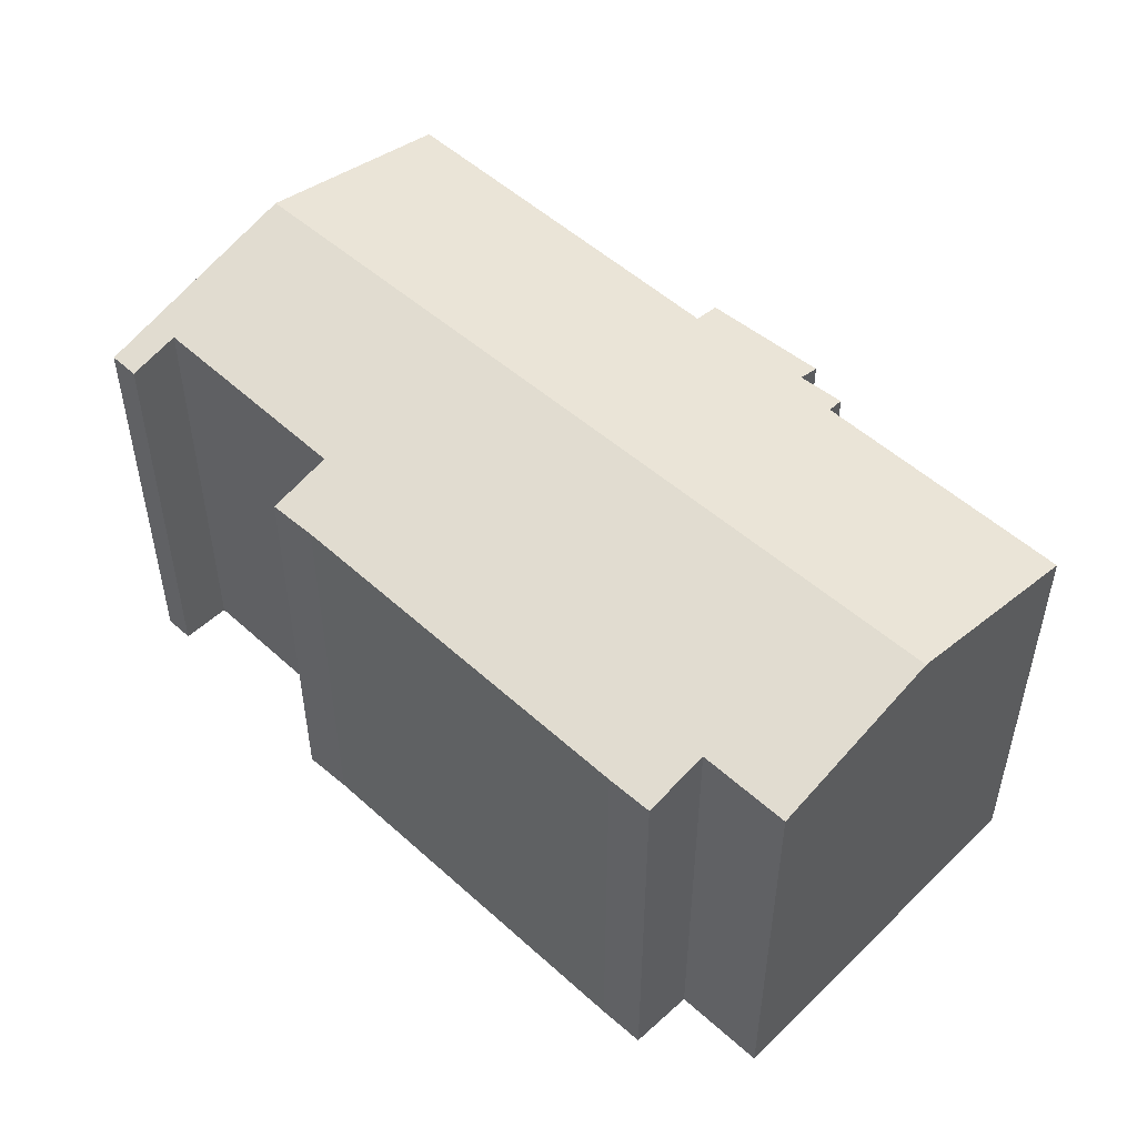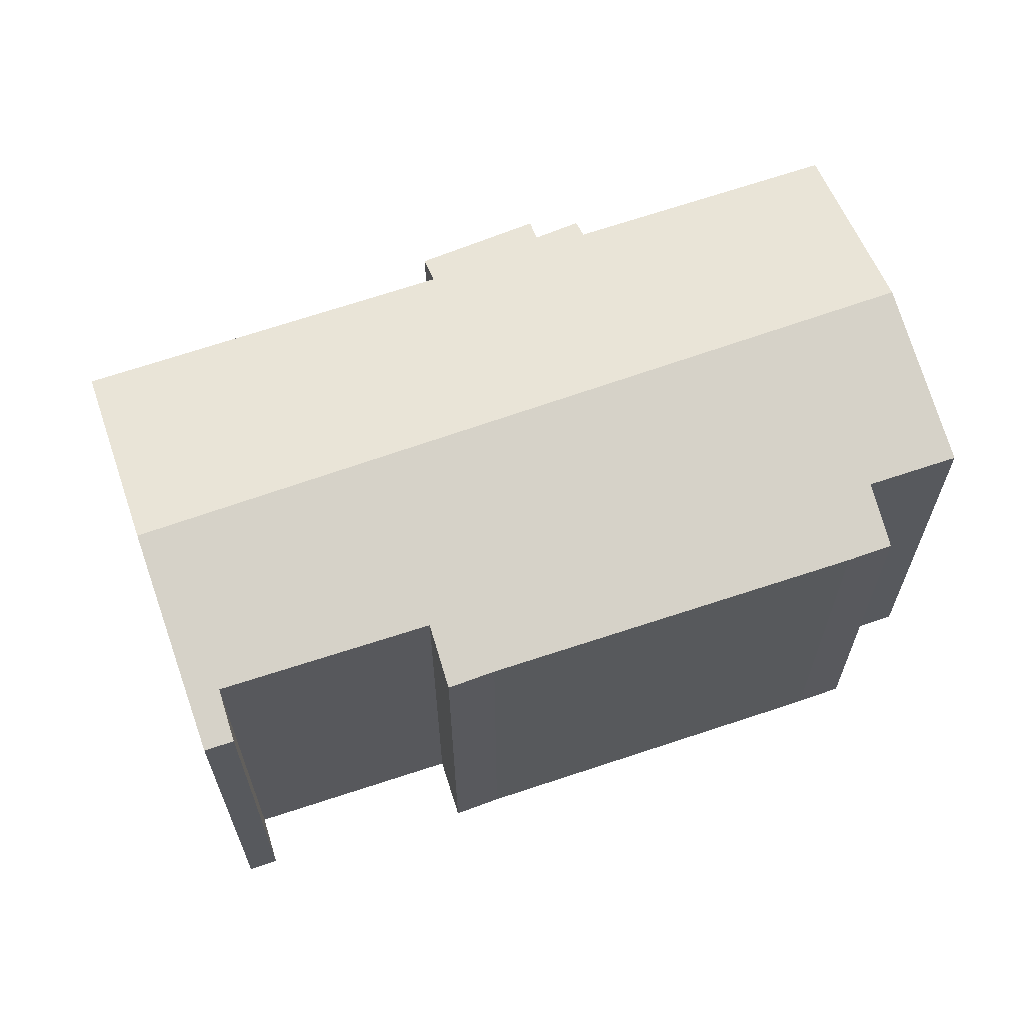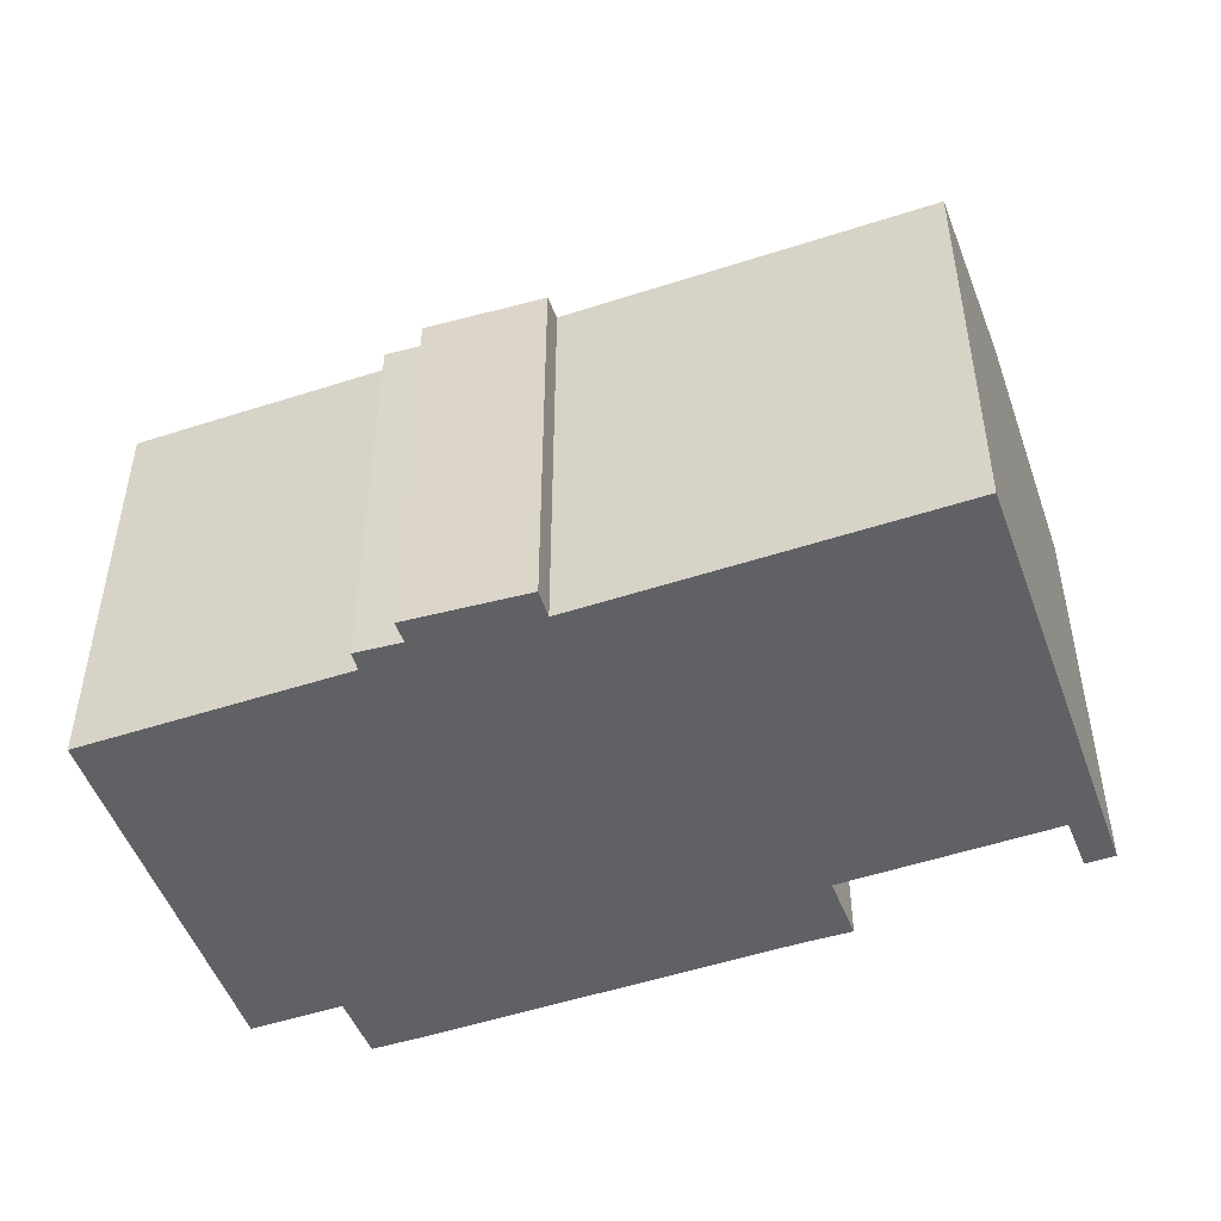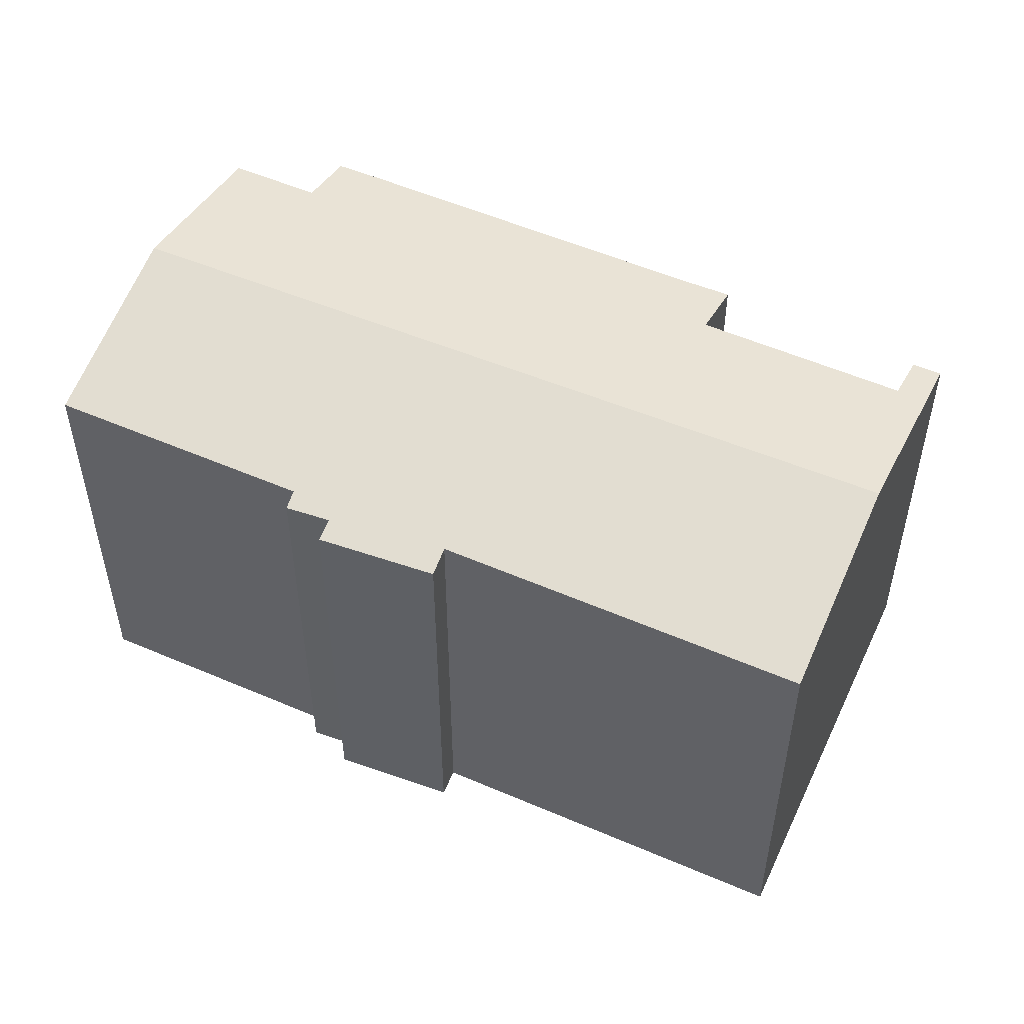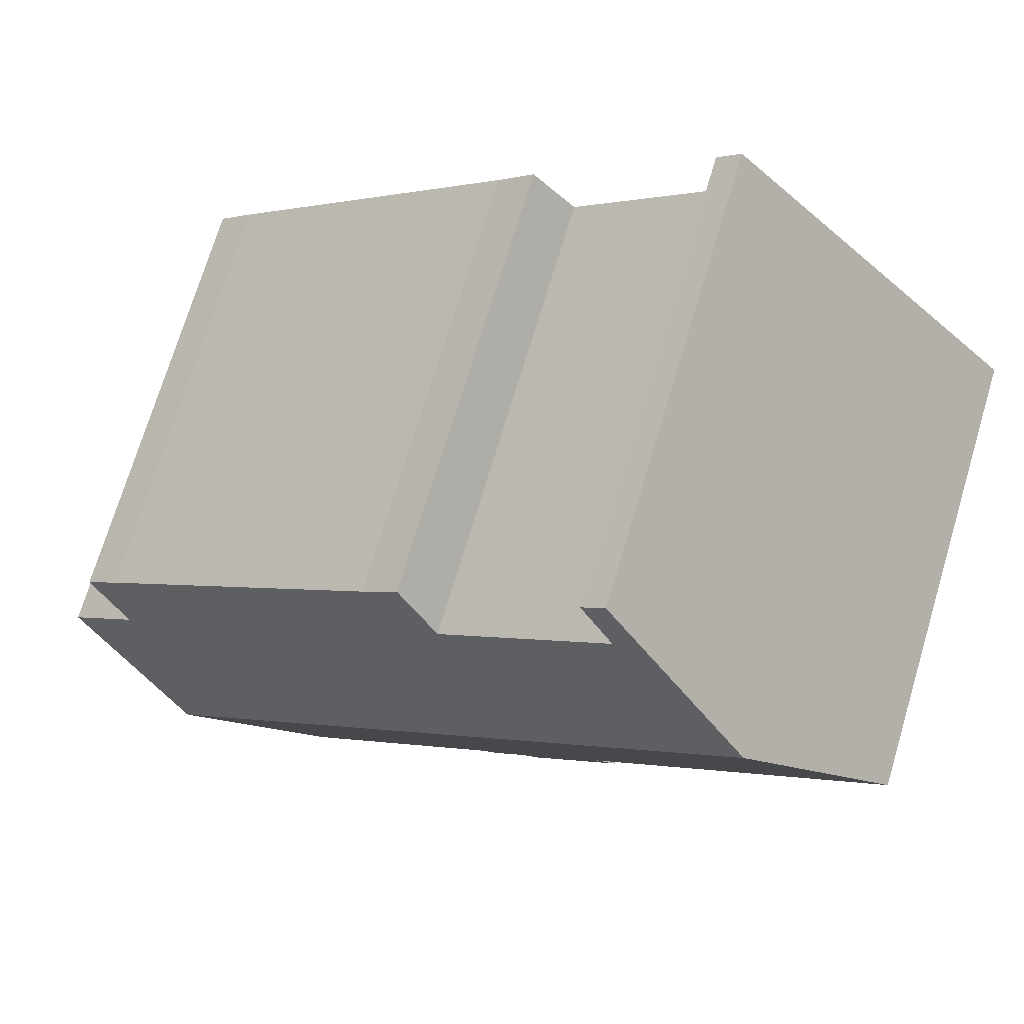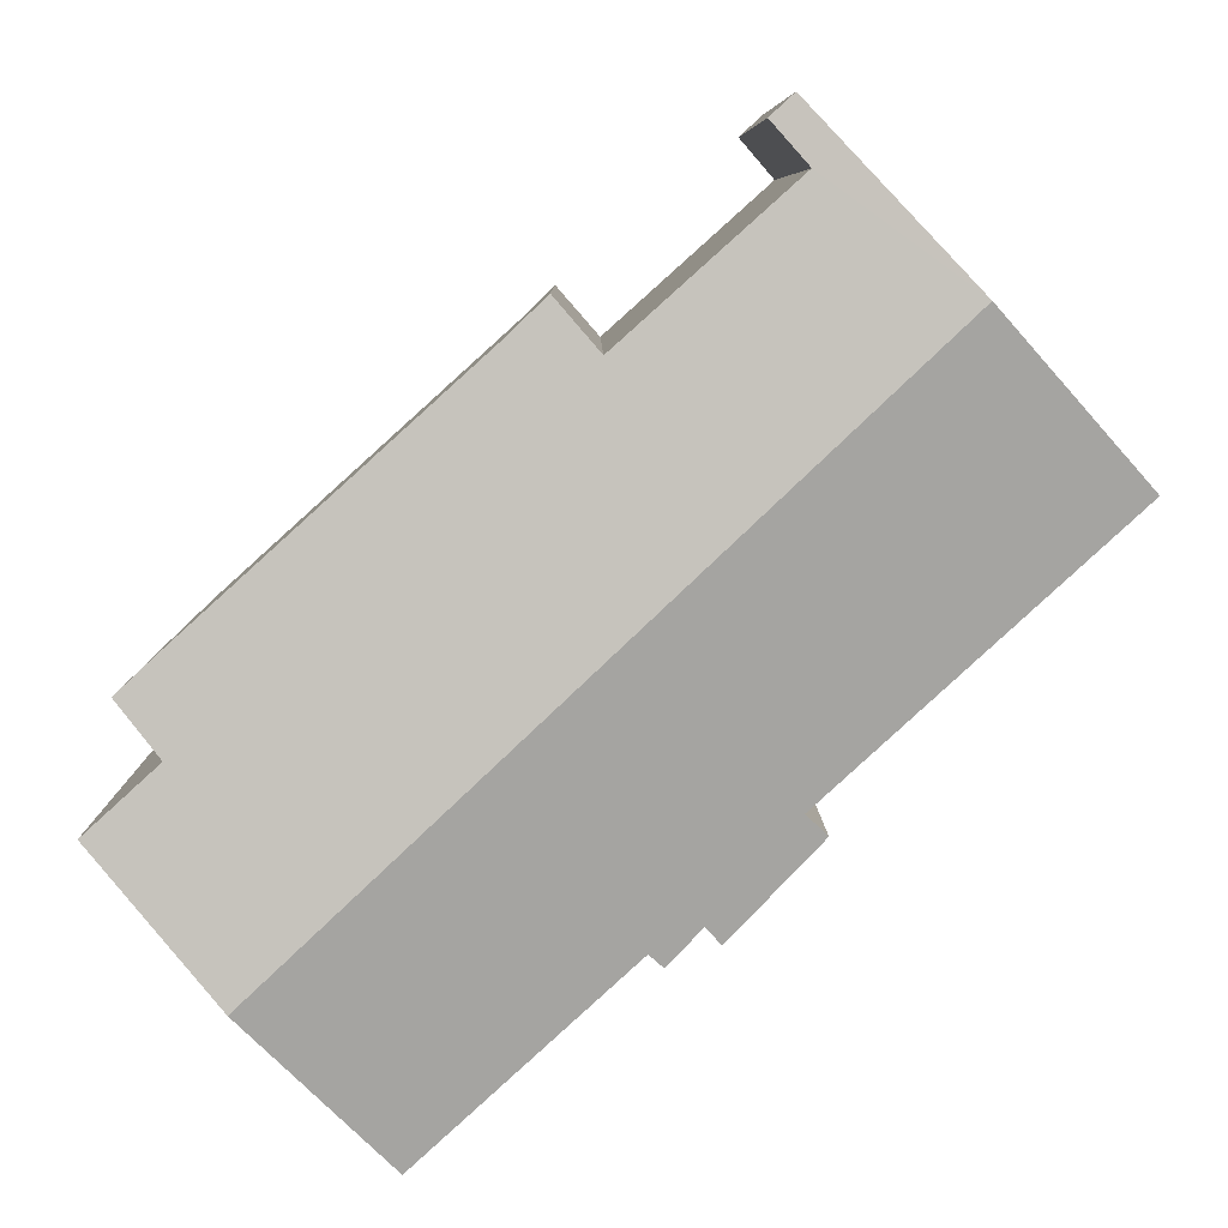
<metadata>
{"format":"obj","ext":"obj","renderer":"f3d","projection":"perspective","resolution":1024,"background":"white","views":[{"elev":53.0,"azim":86.3,"up":"+Y"},{"elev":65.9,"azim":23.5,"up":"+Y"},{"elev":-50.2,"azim":-117.8,"up":"+Y"},{"elev":53.3,"azim":-112.8,"up":"+Y"},{"elev":72.1,"azim":-163.3,"up":"+Z"},{"elev":7.2,"azim":179.4,"up":"+Z"}]}
</metadata>
<code>
v  4.484 15.45 4.873
v  8.802 13.91 -8.04
v  0 13.86 8.489e-16
v  23.26 15.45 -12.82
v  11.33 13.81 -10.98
v  12.77 13.93 -11.65
v  12.34 13.79 -12.06
v  19.04 13.96 -17.41
v  10.86 13.64 -11.5
v  8.175 13.7 -8.671
v  24.94 14.09 -6.64
v  27.12 14.08 -8.626
v  25.2 13.61 -4.081
v  23.15 13.62 -2.222
v  13.89 14.14 3.511
v  16.3 13.67 3.964
v  15.2 13.66 5.025
v  8.788 14.18 8.078
v  9.155 13.8 9.949
v  9.851 13.79 9.313
v  26.23 13.62 -5.13
v  26.27 13.61 -5.084
v  11.33 6.723e-16 -10.98
v  12.34 7.385e-16 -12.06
v  8.175 5.309e-16 -8.671
v  10.86 7.041e-16 -11.5
v  8.802 4.923e-16 -8.04
v  0 0 0
v  19.04 1.066e-15 -17.41
v  12.77 7.137e-16 -11.65
v  8.788 -4.946e-16 8.078
v  9.851 -5.703e-16 9.313
v  24.94 4.066e-16 -6.64
v  26.27 3.113e-16 -5.084
v  26.23 3.141e-16 -5.13
v  27.12 5.282e-16 -8.626
v  23.26 7.853e-16 -12.82
v  9.155 -6.092e-16 9.949
v  4.484 -2.984e-16 4.873
v  13.89 -2.15e-16 3.511
v  15.2 -3.077e-16 5.025
v  16.3 -2.427e-16 3.964
v  25.2 2.499e-16 -4.081
v  23.15 1.361e-16 -2.222
g defaultobject
f 1 2 3
f 2 1 4
f 2 4 5
f 5 4 6
f 5 6 7
f 6 4 8
f 2 9 10
f 9 2 5
f 4 11 12
f 11 4 1
f 11 1 13
f 13 1 14
f 14 1 15
f 14 15 16
f 16 15 17
f 15 1 18
f 18 1 19
f 19 20 18
f 21 13 22
f 13 21 11
f 7 23 5
f 23 7 24
f 9 25 10
f 25 9 26
f 27 3 2
f 3 27 28
f 29 6 8
f 6 29 30
f 23 9 5
f 9 23 26
f 20 31 18
f 31 20 32
f 21 33 11
f 33 21 22
f 33 22 34
f 33 34 35
f 36 4 12
f 4 36 8
f 8 36 29
f 29 36 37
f 30 7 6
f 7 30 24
f 10 27 2
f 27 10 25
f 28 1 3
f 1 28 19
f 19 28 38
f 38 28 39
f 40 17 15
f 17 40 41
f 38 20 19
f 20 38 32
f 31 15 18
f 15 31 40
f 17 42 16
f 42 17 41
f 42 14 16
f 14 42 13
f 13 42 43
f 43 42 44
f 43 22 13
f 22 43 34
f 33 12 11
f 12 33 36
f 41 40 42
f 33 37 36
f 37 33 29
f 29 33 30
f 30 33 35
f 30 35 34
f 30 34 43
f 30 43 44
f 30 44 42
f 30 42 24
f 24 42 23
f 23 42 26
f 26 42 27
f 27 42 28
f 28 42 40
f 28 40 31
f 28 31 32
f 28 32 38
f 28 38 39
f 25 26 27

</code>
